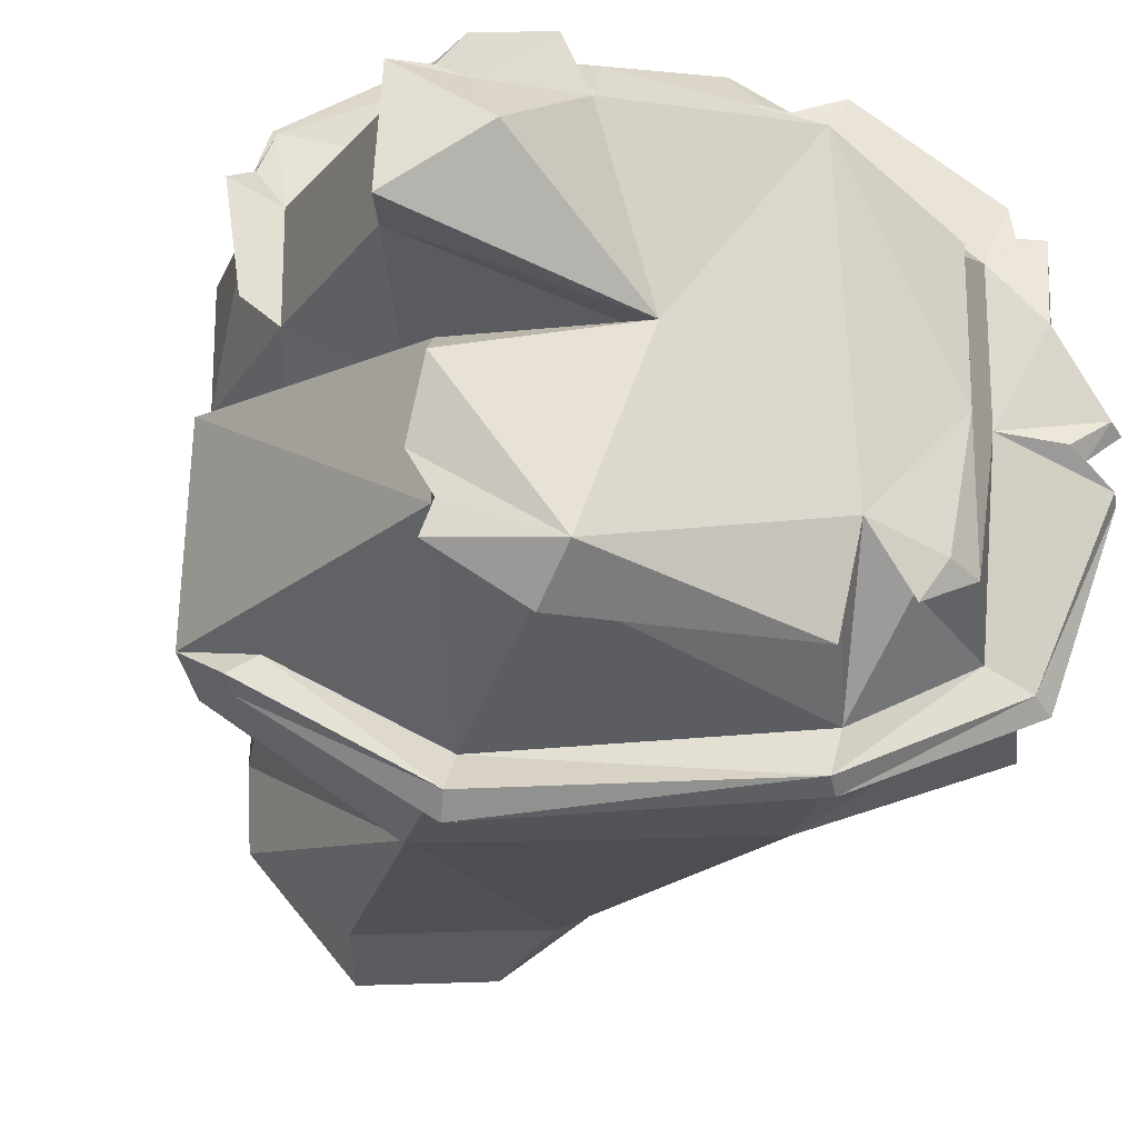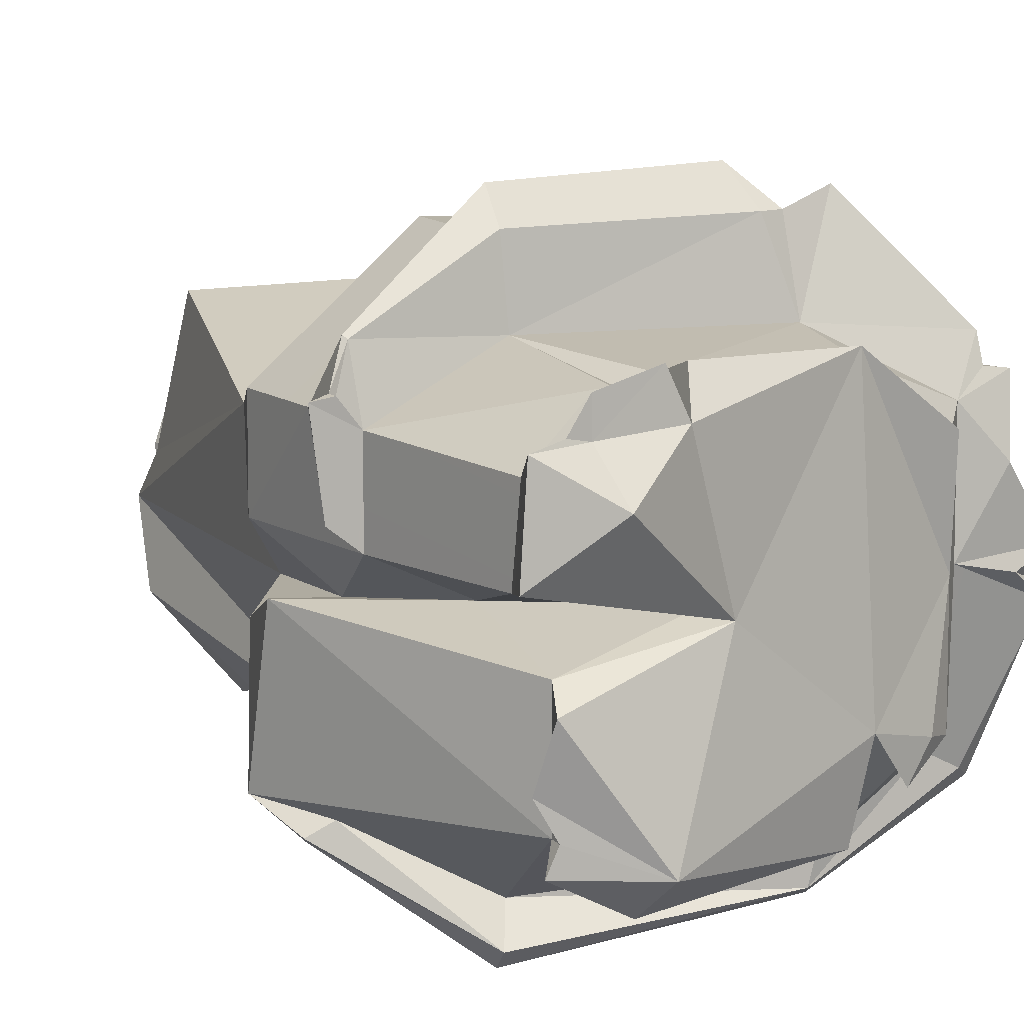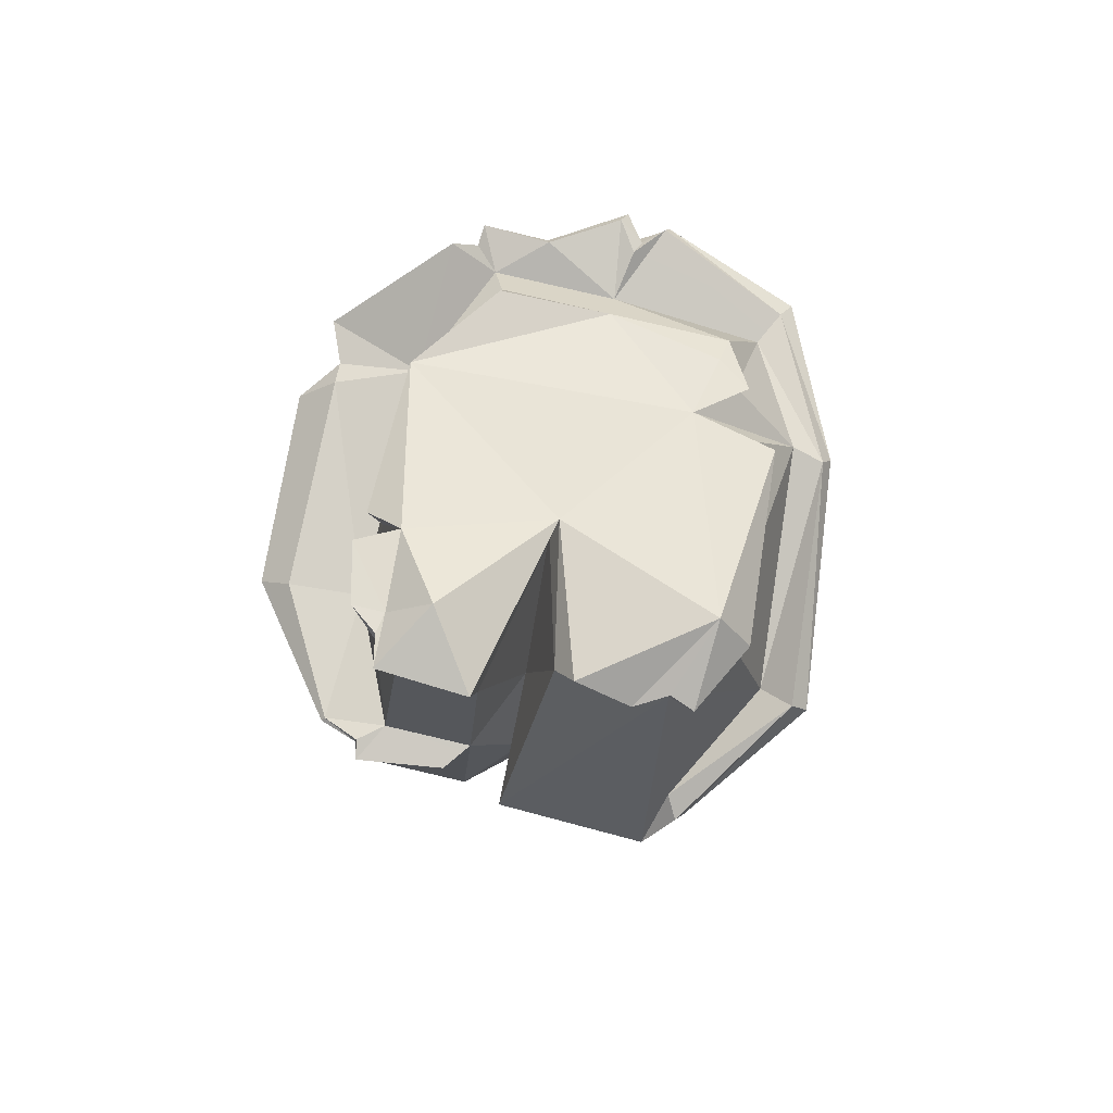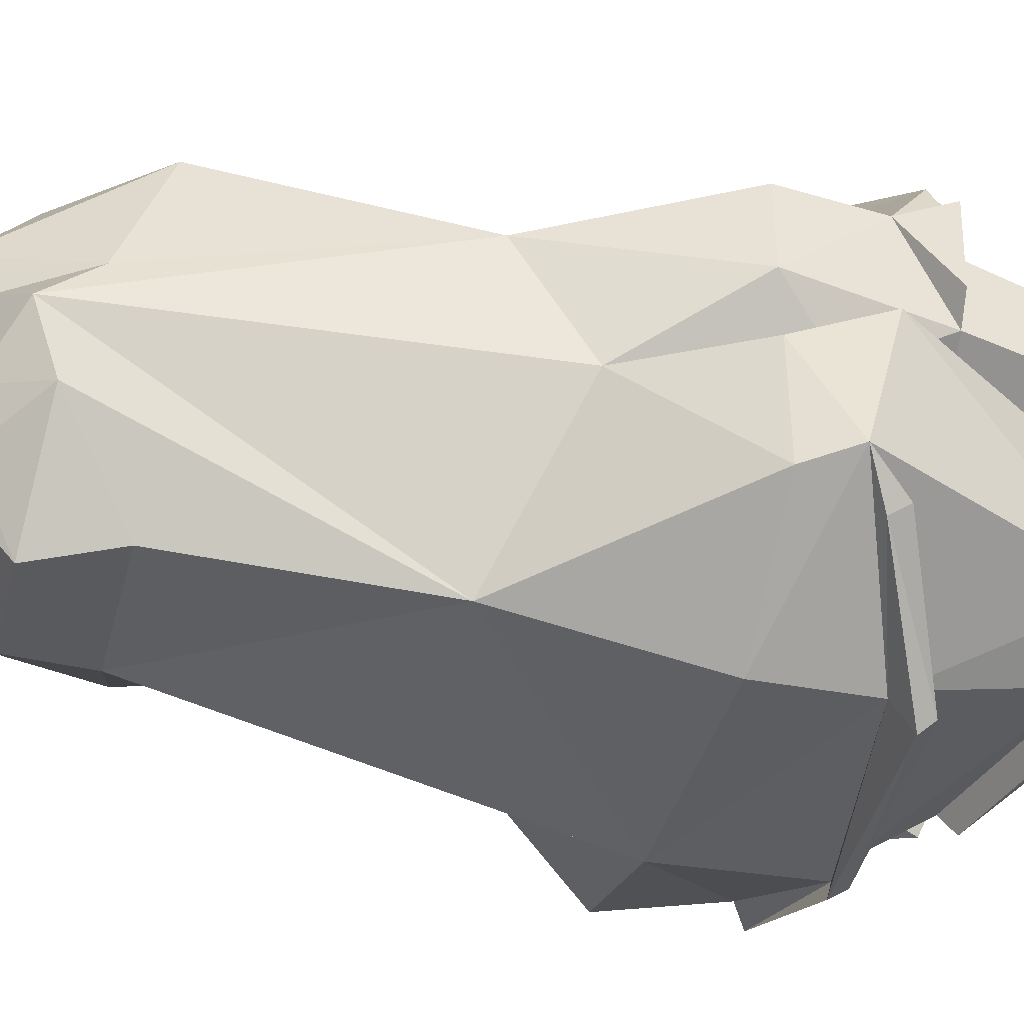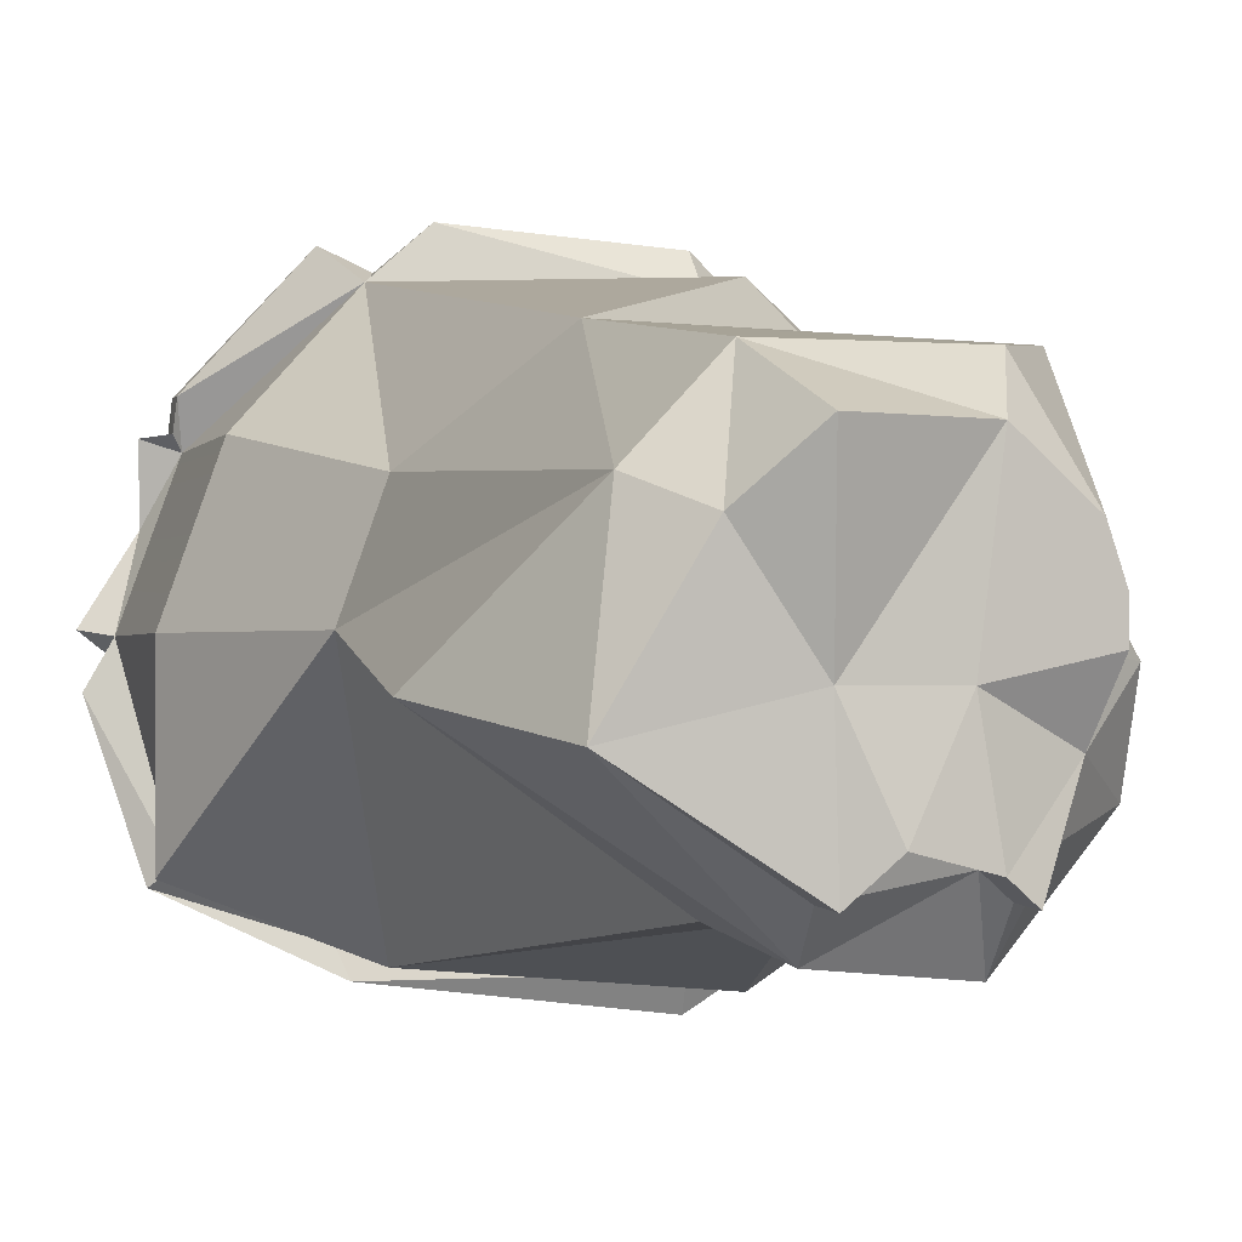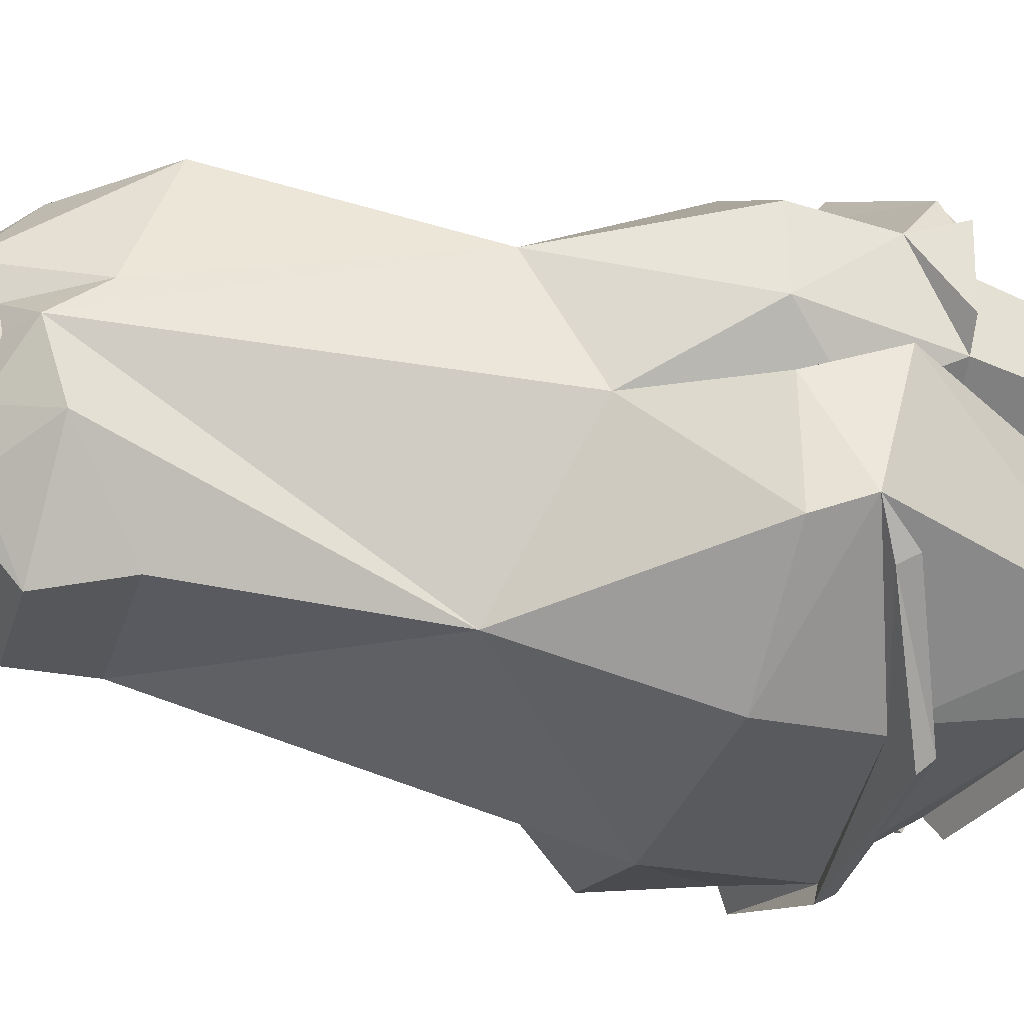
<metadata>
{"format":"obj","ext":"obj","renderer":"f3d","projection":"perspective","resolution":1024,"background":"white","views":[{"elev":-22.2,"azim":167.0,"up":"+Z"},{"elev":8.5,"azim":154.0,"up":"+Z"},{"elev":79.4,"azim":103.2,"up":"+Y"},{"elev":-42.6,"azim":76.0,"up":"+Z"},{"elev":-0.8,"azim":-19.5,"up":"+Z"},{"elev":-36.7,"azim":73.9,"up":"+Z"}]}
</metadata>
<code>
o SM_Env_Rock_03
v 54.81 62.7 24.08
v 55.81 59.68 37.23
v 59.01 62.6 29.33
v 41.27 99.04 -13.17
v 23.06 101.3 -38.16
v 9.486 93.35 -2.833
v 30.63 57.34 -61.79
v 31.03 60.89 -58.33
v 57.05 44.97 -41.71
v 59.06 48.69 -39.97
v 9.215 -100 -8.922
v 12.76 -100.8 -31.62
v 26.29 -94.32 -17.2
v 17.78 -99.95 -35.73
v -55.94 57.06 -39.97
v -64.24 65.23 -10.39
v -52.67 59.87 -37.99
v -63.13 67.62 -9.461
v -20.3 84.75 -24.12
v -17.83 82.94 35.2
v -21.62 53.17 54.13
v -22.98 56.68 36.43
v -30.76 52.66 57.98
v -0.4953 -101.9 -28.31
v -8.661 -99.15 -8.922
v -7.69 -98.52 -35.59
v -22.94 60.7 -55.3
v -21.25 64.22 -53.56
v -39.68 75.26 -2.376
v -33.96 79.8 -26.96
v -50.25 65.73 34.94
v -50.52 61 35.05
v -37.69 -94.62 -15.98
v -22.5 -99.15 11.3
v -50.39 29.52 27.36
v -25.1 45.5 51.89
v -49.02 64.27 26.49
v 29.92 45.5 51.89
v 30.56 29.52 53.1
v 58.63 51.04 26.49
v 60.01 29.52 27.36
v 64.42 48.39 -2.41
v 60.01 29.52 -8.733
v 64.74 40.15 -34.18
v 60.01 29.52 -37.13
v 29.92 53.34 -54.72
v 30.56 29.52 -55.93
v -25.1 62.56 -49.69
v -25.87 29.52 -50.77
v -52.07 54.02 -36.58
v -60.83 29.52 -37.13
v -60.83 29.52 -1.633
v -59.45 64.27 -1.779
v -53.51 71.18 14.15
v -54.65 68.63 14.76
v -54.92 68.45 28.86
v -55.49 66.07 28.67
v -38.25 79.15 21.06
v 37.49 64.9 -2.183
v 11.65 87.5 -1.258
v 47.34 96.91 4.688
v 54.81 62.7 5.695
v 60.01 29.52 7.064
v 50.08 43.09 -4.106
v 44.54 3.892 -6.86
v 29.34 -100 2.332
v 29.34 -100 -4.651
v -11.66 -107.4 22.68
v 13.28 -100 22.68
v 39.32 93.46 -8.8
v 19.29 97.4 26.97
v 36.72 100.5 25.67
v 33.91 107.4 16.35
v 48.31 104 24.96
v 63.08 61.84 28.45
v 60.64 62.05 10.16
v 26.29 -100 11.3
v -20.3 79.88 32.25
v 16.55 82.01 32.63
v 28.13 56.68 36.43
v -45.19 68.32 24.08
v -39.68 75.26 21.17
v -45.19 68.32 -2.183
v -45.19 60.35 -34.34
v -39.68 75.26 -28.07
v -29.46 77.69 -31.63
v -22.98 64.51 -46.69
v 28.13 55.29 -51.37
v 24.28 90.51 -40.36
v -18.26 80.36 -37.25
v 54.22 49.92 -37.31
v 39.32 93.46 -31.87
v 39.32 93.46 -24.87
v 46.87 98.91 21.17
v 28.61 90.89 32.04
v 22.63 -11.98 -41.98
v 37.45 -81.55 -23.8
v 22.36 -65.96 -41.68
v 37.45 -87.27 -6.002
v -12.99 -65.96 -38.44
v -45.36 -11.98 -1.578
v -51.4 -61.22 -10.35
v -31.73 -87.27 16.62
v 44.54 -11.98 19.99
v 37.45 -76.21 3.898
v -19.35 -39.11 39.14
v -16.36 -87.27 32.75
v 19 -87.27 32.75
v -37.6 -11.98 19.99
v 34.37 -66.25 34.84
v 29.69 -92.27 -5.061
v 18.07 -83.42 -45.45
v 23.08 -93.02 -28.22
v -6.873 -83.42 -43.17
v 8.982 -87.27 -0.6898
v 27.5 -93.4 2.502
v -7.69 -90.61 -35.09
v 12.76 -92.85 -31.12
v -0.4953 -93.95 -27.81
v 17.78 -92.04 -35.23
v 56.49 59.02 37.84
v 59.36 60.74 29.5
v 43.11 94.89 -25.24
v 41.25 95.2 -37.36
v 25.82 93.42 -45.34
v -16.71 83.27 -42.24
v -28.82 80.98 -34.31
v 16.51 91.13 35.2
v 49.49 103.8 5.504
v 23.81 97.86 35.82
v 36.74 100.3 32.52
v -13.38 48.4 61.79
v -16.92 54.44 53.97
v 29.24 50.44 59.19
v 29.17 55.65 52.44
v -50.55 67.35 29.3
v -50.95 62.08 29.3
v 39.32 96.04 -32.11
v 41.26 101.5 26.44
v -59.06 67.89 -5.167
v -55.79 70.26 -3.995
v -62.31 70.14 0.2822
v -64.74 67.57 -0.7697
f 1 2 3
f 4 5 6
f 7 8 9
f 9 8 10
f 11 12 13
f 13 12 14
f 15 16 17
f 17 16 18
f 5 19 6
f 6 19 20
f 21 22 23
f 24 25 26
f 27 28 7
f 7 28 8
f 20 19 29
f 29 19 30
f 31 32 23
f 26 25 33
f 33 25 34
f 28 27 17
f 17 27 15
f 35 36 37
f 38 36 39
f 40 38 41
f 41 38 39
f 42 43 44
f 44 43 45
f 46 44 47
f 47 44 45
f 48 46 49
f 49 46 47
f 48 49 50
f 50 49 51
f 51 52 50
f 50 52 53
f 54 55 56
f 56 55 57
f 58 20 29
f 59 60 61
f 62 63 64
f 64 63 65
f 66 11 67
f 68 25 69
f 69 25 11
f 34 25 68
f 53 52 37
f 37 52 35
f 70 60 59
f 65 43 64
f 64 43 42
f 71 72 73
f 73 72 74
f 75 76 1
f 41 63 40
f 40 63 62
f 69 11 77
f 11 66 77
f 78 22 79
f 79 22 80
f 22 78 81
f 81 78 82
f 29 83 82
f 82 83 81
f 84 83 85
f 85 83 29
f 85 86 84
f 84 86 87
f 88 87 89
f 89 87 90
f 44 91 92
f 44 92 42
f 92 93 42
f 70 42 93
f 64 42 59
f 59 42 70
f 61 62 59
f 59 62 64
f 62 61 1
f 1 61 94
f 80 1 95
f 95 1 94
f 71 80 95
f 79 80 71
f 6 20 71
f 87 19 90
f 87 86 19
f 96 97 98
f 96 99 97
f 49 96 100
f 100 96 98
f 101 100 102
f 101 102 103
f 65 104 99
f 99 104 105
f 106 107 108
f 109 103 106
f 106 103 107
f 109 101 103
f 104 110 105
f 104 106 110
f 110 106 108
f 52 101 35
f 35 101 109
f 52 51 101
f 51 49 101
f 49 47 96
f 47 45 96
f 43 65 45
f 45 65 96
f 65 63 104
f 63 41 104
f 41 39 104
f 104 39 106
f 39 36 106
f 35 109 36
f 36 109 106
f 11 67 111
f 112 97 113
f 113 97 13
f 13 111 67
f 100 98 114
f 114 98 112
f 102 100 114
f 102 33 103
f 103 33 34
f 99 111 115
f 115 111 11
f 111 116 67
f 67 116 66
f 108 107 69
f 69 107 68
f 103 34 107
f 107 34 68
f 116 77 66
f 110 108 77
f 77 108 69
f 98 97 112
f 102 114 33
f 101 49 100
f 67 11 13
f 97 99 13
f 13 99 111
f 105 116 99
f 99 116 111
f 110 77 105
f 105 77 116
f 33 114 117
f 112 118 114
f 114 118 117
f 118 119 117
f 120 14 118
f 118 14 12
f 13 14 113
f 117 119 26
f 26 119 24
f 118 12 119
f 119 12 24
f 33 117 26
f 113 120 112
f 120 118 112
f 113 14 120
f 25 24 11
f 11 24 12
f 96 65 99
f 121 40 122
f 60 70 6
f 6 70 4
f 70 93 4
f 4 93 123
f 92 89 124
f 124 89 125
f 44 46 9
f 9 46 7
f 53 16 50
f 50 16 15
f 90 19 126
f 90 126 89
f 89 126 125
f 36 21 23
f 48 27 46
f 46 27 7
f 19 86 127
f 86 85 127
f 37 36 32
f 32 36 23
f 50 15 48
f 48 15 27
f 53 37 55
f 55 37 57
f 82 78 20
f 78 79 20
f 20 79 128
f 79 71 128
f 60 6 61
f 61 6 129
f 71 95 130
f 94 131 95
f 95 131 130
f 61 129 94
f 94 129 74
f 40 76 75
f 36 132 21
f 132 133 21
f 36 38 132
f 132 38 134
f 22 133 80
f 80 133 135
f 133 132 135
f 135 132 134
f 3 2 122
f 122 2 121
f 21 133 22
f 81 31 22
f 22 31 23
f 83 54 81
f 81 54 56
f 17 18 84
f 84 18 83
f 87 28 84
f 84 28 17
f 8 28 88
f 88 28 87
f 9 10 44
f 123 5 4
f 19 5 126
f 126 5 125
f 85 30 127
f 127 30 19
f 29 30 85
f 82 58 29
f 82 20 58
f 71 20 128
f 131 72 130
f 130 72 71
f 125 5 124
f 129 73 74
f 129 6 73
f 73 6 71
f 1 80 2
f 2 80 135
f 2 135 121
f 121 135 134
f 40 121 38
f 38 121 134
f 122 40 75
f 75 3 122
f 1 3 75
f 56 136 81
f 137 136 57
f 57 136 56
f 37 137 57
f 37 32 137
f 136 137 31
f 31 137 32
f 81 136 31
f 138 92 124
f 124 5 138
f 138 5 123
f 123 93 138
f 138 93 92
f 139 94 74
f 74 72 139
f 139 72 131
f 131 94 139
f 16 53 140
f 16 140 18
f 18 140 141
f 83 18 141
f 142 83 141
f 143 142 140
f 140 142 141
f 53 143 140
f 54 83 142
f 54 142 55
f 55 142 143
f 53 55 143
f 40 62 76
f 1 76 62
f 44 10 91
f 10 8 91
f 91 8 88
f 91 88 92
f 92 88 89

</code>
